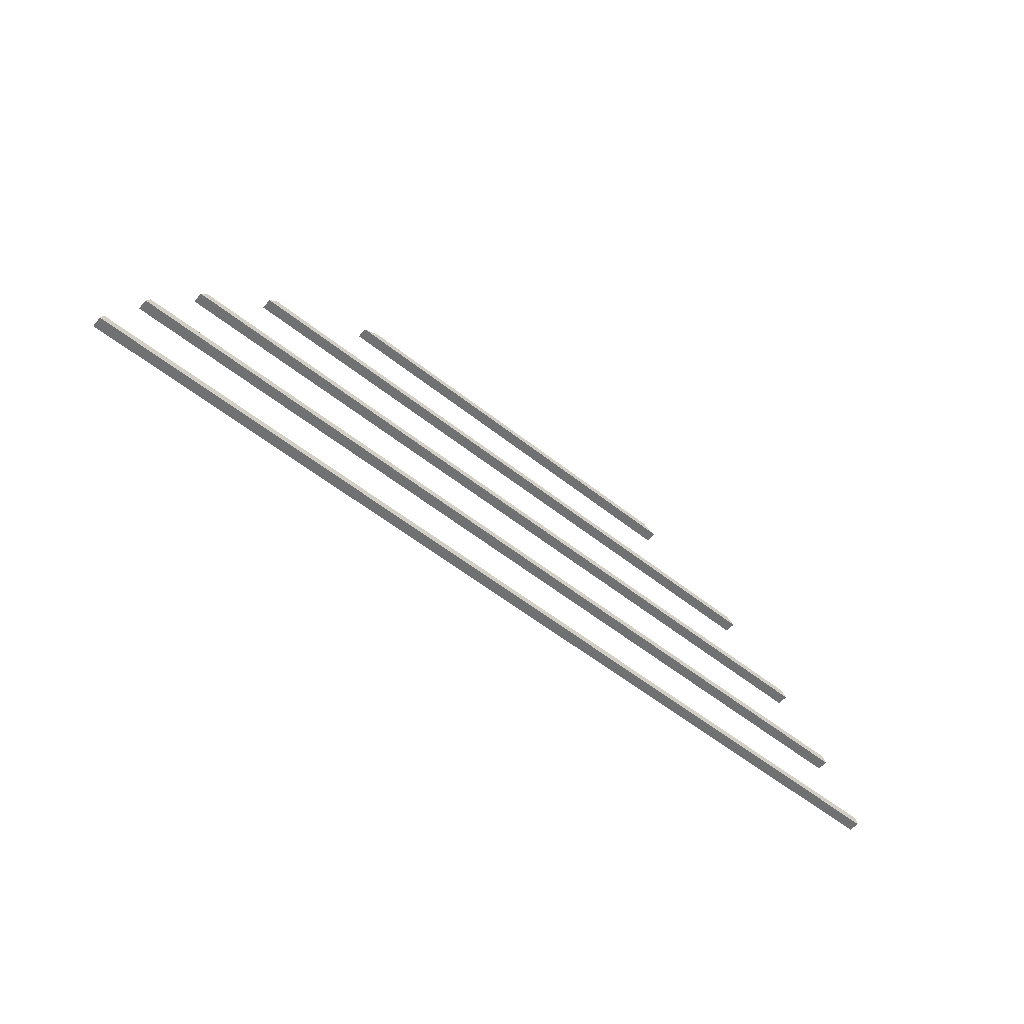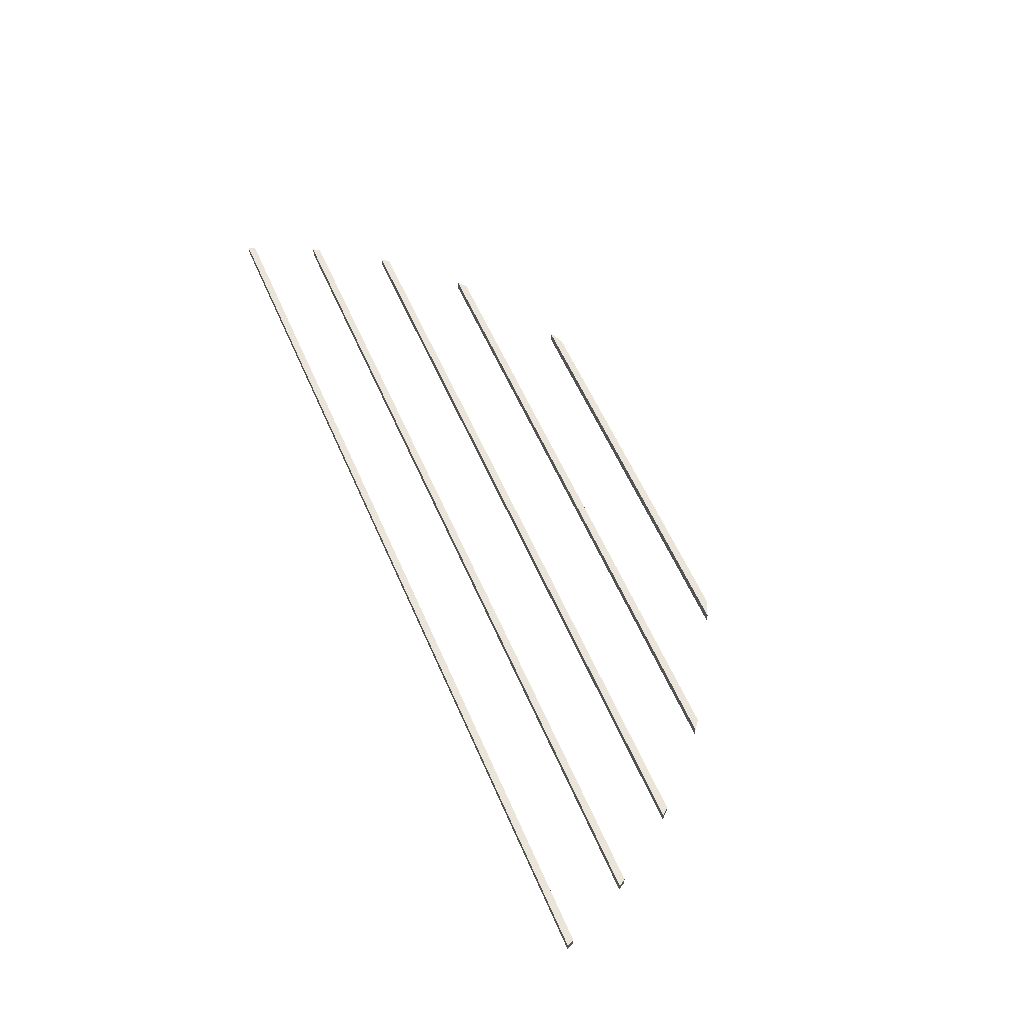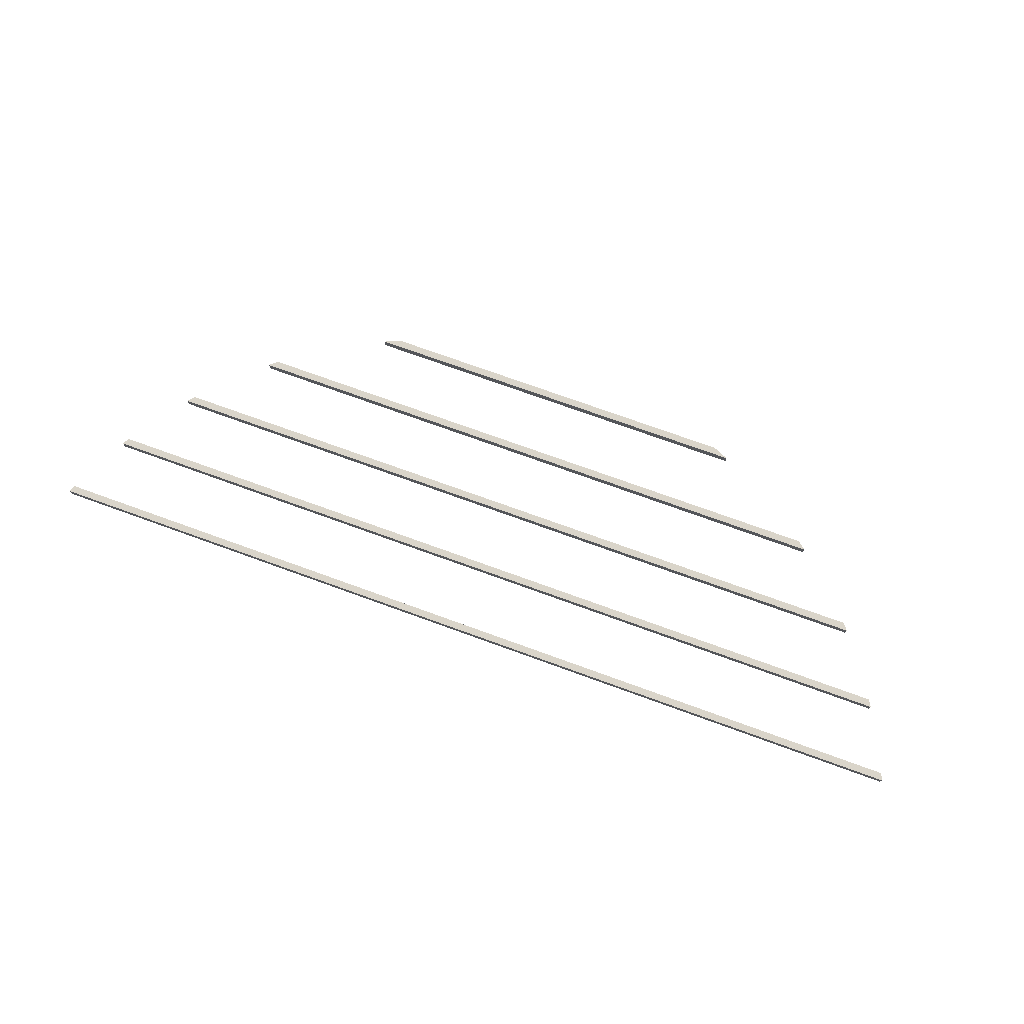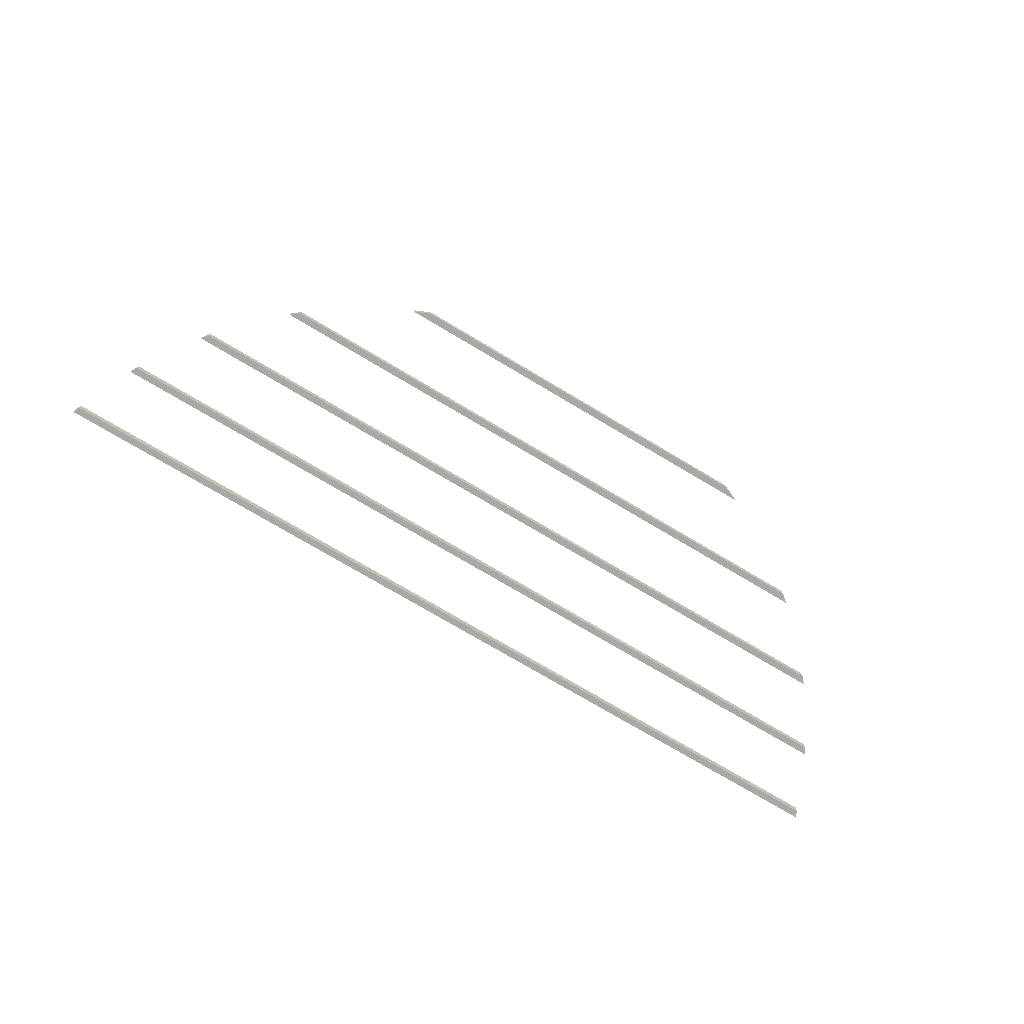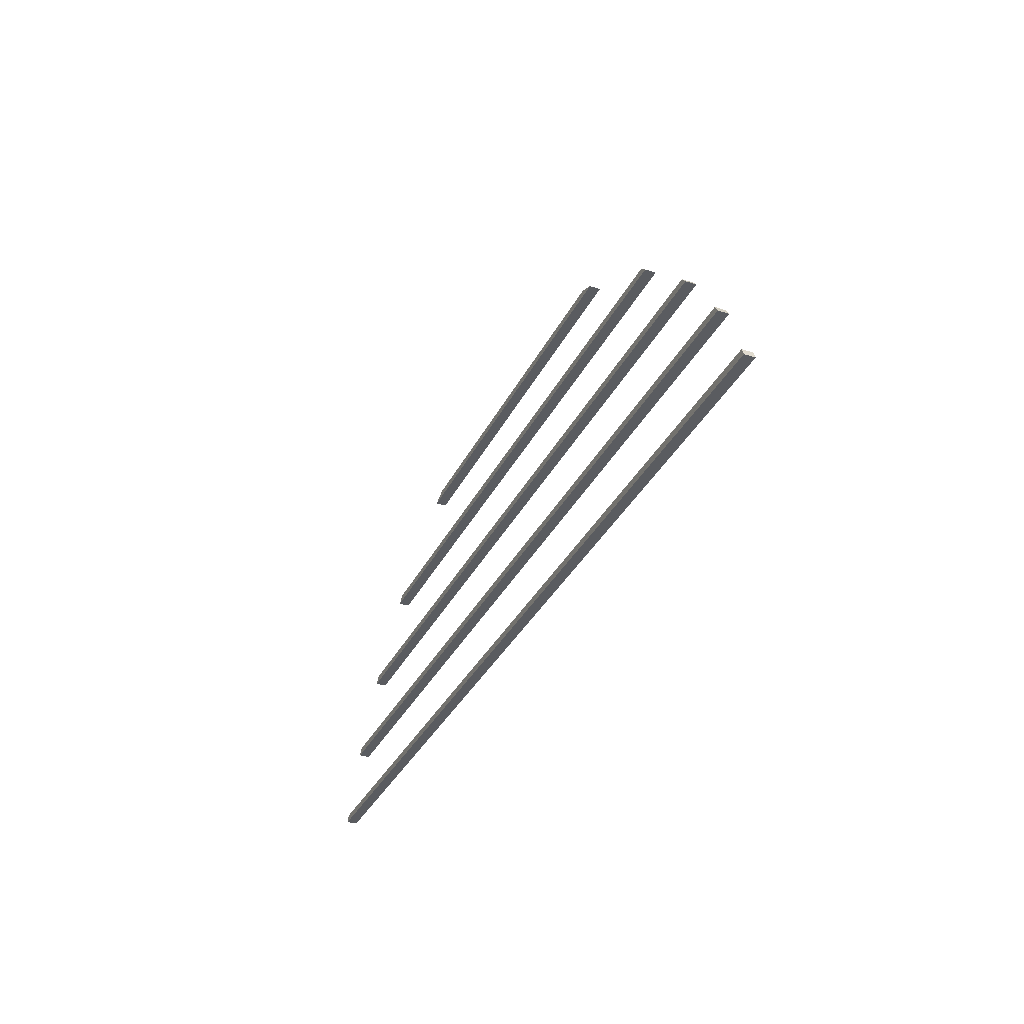
<metadata>
{"format":"obj","ext":"obj","renderer":"f3d","projection":"perspective","resolution":1024,"background":"white","views":[{"elev":-55.2,"azim":-40.0,"up":"+Y"},{"elev":59.0,"azim":66.5,"up":"+Z"},{"elev":74.3,"azim":19.9,"up":"+Z"},{"elev":-75.2,"azim":149.3,"up":"+Z"},{"elev":-34.4,"azim":66.5,"up":"+Y"}]}
</metadata>
<code>
o Cube.5262_0074
v 0.4019 0.474 -1.06
v -0.3901 0.474 -1.06
v 0.4019 0.474 -1.069
v -0.3901 0.474 -1.069
v -0.362 0.534 -1.06
v -0.3585 0.54 -1.069
v -0.362 0.534 -1.069
v 0.3996 0.48 -1.069
v -0.3878 0.48 -1.069
v 0.3996 0.48 -1.06
v -0.3878 0.48 -1.06
v -0.3585 0.54 -1.06
v -0.3884 0.4785 -1.06
v 0.4002 0.4785 -1.06
v -0.3211 0.594 -1.06
v -0.3199 0.5956 -1.06
v -0.3199 0.5956 -1.069
v -0.3211 0.594 -1.069
v 0.4002 0.4785 -1.069
v -0.3884 0.4785 -1.069
v -0.3161 0.6 -1.069
v -0.3161 0.6 -1.06
v 0.3738 0.534 -1.06
v -0.2619 0.654 -1.069
v 0.3738 0.534 -1.069
v -0.2559 0.659 -1.06
v -0.2619 0.654 -1.06
v -0.2559 0.659 -1.069
v 0.3703 0.54 -1.069
v -0.2546 0.66 -1.06
v -0.2546 0.66 -1.069
v 0.3703 0.54 -1.06
v -0.1665 0.714 -1.06
v -0.1665 0.714 -1.069
v -0.1534 0.7197 -1.06
v -0.1534 0.7197 -1.069
v -0.1527 0.72 -1.06
v -0.1527 0.72 -1.069
v 0.1652 0.7197 -1.06
v 0.1645 0.72 -1.06
v 0.1645 0.72 -1.069
v 0.1652 0.7197 -1.069
v 0.333 0.594 -1.06
v 0.1784 0.714 -1.06
v 0.1784 0.714 -1.069
v 0.333 0.594 -1.069
v 0.328 0.6 -1.069
v 0.2678 0.659 -1.06
v 0.2664 0.66 -1.06
v 0.2664 0.66 -1.069
v 0.2678 0.659 -1.069
v 0.328 0.6 -1.06
v 0.2737 0.654 -1.069
v 0.2737 0.654 -1.06
v 0.3317 0.5956 -1.06
v 0.3317 0.5956 -1.069
f 4 1 2
f 10 9 11
f 2 1 11
f 3 4 9
f 7 23 5
f 6 32 29
f 5 32 12
f 6 25 7
f 18 43 15
f 21 52 47
f 22 43 52
f 47 18 21
f 24 54 27
f 31 49 50
f 49 30 27
f 50 51 53
f 34 44 33
f 38 40 41
f 44 37 33
f 38 41 45
f 9 13 11
f 13 4 2
f 12 7 5
f 17 15 16
f 17 22 21
f 26 24 27
f 28 30 31
f 33 36 34
f 36 37 38
f 39 41 40
f 42 44 45
f 48 50 49
f 51 54 53
f 52 56 47
f 46 55 43
f 32 25 29
f 19 1 3
f 10 19 8
f 4 3 1
f 10 8 9
f 14 10 1
f 10 11 1
f 11 13 2
f 4 20 9
f 9 8 3
f 8 19 3
f 7 25 23
f 6 12 32
f 5 23 32
f 6 29 25
f 18 46 43
f 21 22 52
f 22 16 15
f 15 43 22
f 43 55 52
f 47 56 46
f 46 18 47
f 18 17 21
f 24 53 54
f 31 30 49
f 30 26 27
f 27 54 49
f 54 48 49
f 53 24 50
f 24 28 31
f 50 24 31
f 34 45 44
f 38 37 40
f 44 39 40
f 40 37 44
f 37 35 33
f 42 45 41
f 45 34 38
f 34 36 38
f 9 20 13
f 13 20 4
f 12 6 7
f 17 18 15
f 17 16 22
f 26 28 24
f 28 26 30
f 33 35 36
f 36 35 37
f 39 42 41
f 42 39 44
f 48 51 50
f 51 48 54
f 52 55 56
f 46 56 55
f 32 23 25
f 19 14 1
f 10 14 19

</code>
